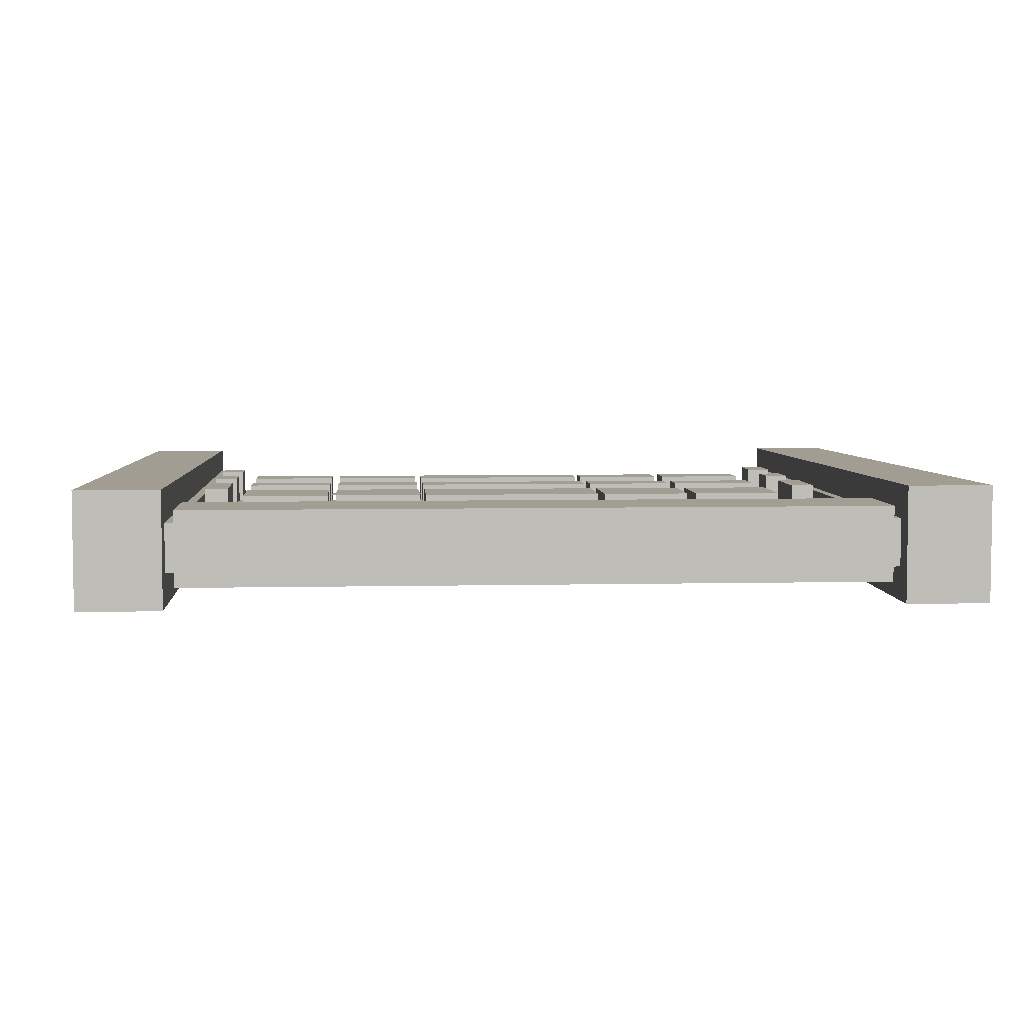
<metadata>
{"format":"obj","ext":"obj","renderer":"f3d","projection":"perspective","resolution":1024,"background":"white","views":[{"elev":5.2,"azim":176.0,"up":"+Z"}]}
</metadata>
<code>
o model_2765
v 2.991 -0.1448 0.337
v 2.991 4.994 0.3913
v 2.427 4.994 0.3913
v 2.427 -0.1448 0.337
v 2.991 -0.1448 0.337
v 2.427 -0.1448 -0.337
v 2.991 -0.1448 -0.337
v 2.991 -0.1448 -0.337
v 2.991 4.994 -0.3913
v 2.991 4.994 0.3913
v 2.991 -0.1448 0.337
v 2.427 -0.1448 0.337
v 2.427 4.994 0.3913
v 2.427 4.994 -0.3913
v 2.427 -0.1448 -0.337
v 2.427 4.994 0.3913
v 2.991 4.994 0.3913
v 2.991 4.994 -0.3913
v 2.427 4.994 -0.3913
v 2.427 4.994 -0.3913
v 2.991 4.994 -0.3913
v 2.991 -0.1448 -0.337
v 2.427 -0.1448 -0.337
v 2.427 -0.1448 0.337
v 2.427 -0.1448 -0.337
v 2.991 -0.1448 0.337
v -2.991 -0.1448 0.337
v -2.427 -0.1448 0.337
v -2.427 4.994 0.3913
v -2.991 4.994 0.3913
v -2.991 -0.1448 -0.337
v -2.991 -0.1448 0.337
v -2.991 4.994 0.3913
v -2.991 4.994 -0.3913
v -2.427 -0.1448 0.337
v -2.991 -0.1448 0.337
v -2.427 -0.1448 -0.337
v -2.427 -0.1448 -0.337
v -2.991 -0.1448 -0.337
v -2.991 4.994 -0.3913
v -2.427 4.994 -0.3913
v -2.991 -0.1448 0.337
v -2.991 -0.1448 -0.337
v -2.427 -0.1448 -0.337
v -2.427 4.994 -0.3913
v -2.991 4.994 -0.3913
v -2.991 4.994 0.3913
v -2.427 4.994 0.3913
v -2.427 4.994 0.3913
v -2.427 -0.1448 0.337
v -2.427 -0.1448 -0.337
v -2.427 4.994 -0.3913
v -1.194 0.2049 0.0007717
v -0.8862 0.2049 0.0007717
v -0.8862 4.798 0.0007717
v -1.194 4.798 0.0007717
v -1.194 4.798 -0.0007717
v -0.8862 4.798 -0.0007717
v -0.8862 0.2049 -0.0007717
v -1.194 0.2049 -0.0007717
v 2.363 4.304 -0.252
v 2.363 4.304 0.252
v -2.358 4.304 0.252
v -2.358 4.304 -0.252
v 2.363 4.304 0.252
v 2.363 4.915 0.252
v -2.358 4.915 0.252
v -2.358 4.304 0.252
v 2.363 4.915 0.252
v 2.363 4.915 -0.252
v -2.358 4.915 -0.252
v -2.358 4.915 0.252
v 2.363 4.915 -0.252
v 2.363 4.304 -0.252
v -2.358 4.304 -0.252
v -2.358 4.915 -0.252
v 2.363 4.304 0.252
v 2.363 4.304 -0.252
v 2.363 4.915 -0.252
v 2.363 4.915 0.252
v -2.358 4.304 -0.252
v -2.358 4.304 0.252
v -2.358 4.915 0.252
v -2.358 4.915 -0.252
v -0.7163 2.497 0.143
v -1.364 2.497 0.143
v -1.364 1.935 0.143
v -0.7163 1.935 0.143
v -1.364 2.497 -0.143
v -1.364 2.497 0.143
v -0.7163 2.497 0.143
v -0.7163 2.497 -0.143
v -1.364 1.935 -0.143
v -1.364 2.497 -0.143
v -0.7163 2.497 -0.143
v -0.7163 1.935 -0.143
v -1.364 1.935 0.143
v -1.364 1.935 -0.143
v -0.7163 1.935 -0.143
v -0.7163 1.935 0.143
v -0.7163 1.935 0.143
v -0.7163 1.935 -0.143
v -0.7163 2.497 -0.143
v -0.7163 2.497 0.143
v -1.364 1.935 -0.143
v -1.364 1.935 0.143
v -1.364 2.497 0.143
v -1.364 2.497 -0.143
v 0.6686 1.935 0.143
v 0.6686 2.497 0.143
v -0.6686 2.497 0.143
v -0.6686 1.935 0.143
v -0.6686 2.497 0.143
v 0.6686 2.497 0.143
v 0.6686 2.497 -0.143
v -0.6686 2.497 -0.143
v 0.6686 2.497 -0.143
v 0.6686 1.935 -0.143
v -0.6686 1.935 -0.143
v -0.6686 2.497 -0.143
v 0.6686 1.935 -0.143
v 0.6686 1.935 0.143
v -0.6686 1.935 0.143
v -0.6686 1.935 -0.143
v 0.6686 1.935 0.143
v 0.6686 1.935 -0.143
v 0.6686 2.497 -0.143
v 0.6686 2.497 0.143
v -0.6686 1.935 -0.143
v -0.6686 1.935 0.143
v -0.6686 2.497 0.143
v -0.6686 2.497 -0.143
v -2.363 1.213 0
v 2.363 1.213 0
v 2.363 1.414 0.0005481
v -2.363 1.414 0.0005481
v -2.363 1.414 -0.0005481
v 2.363 1.414 -0.0005481
v 2.363 1.213 0
v -2.363 1.213 0
v 0.7163 1.176 0.143
v 1.364 1.176 0.143
v 1.364 1.455 0.143
v 0.7163 1.455 0.143
v 0.7163 1.455 0.143
v 1.364 1.455 0.143
v 1.364 1.455 -0.143
v 0.7163 1.455 -0.143
v 0.7163 1.455 -0.143
v 1.364 1.455 -0.143
v 1.364 1.176 -0.143
v 0.7163 1.176 -0.143
v 0.7163 1.176 -0.143
v 1.364 1.176 -0.143
v 1.364 1.176 0.143
v 0.7163 1.176 0.143
v 1.364 1.176 0.143
v 1.364 1.176 -0.143
v 1.364 1.455 -0.143
v 1.364 1.455 0.143
v 0.7163 1.176 -0.143
v 0.7163 1.176 0.143
v 0.7163 1.455 0.143
v 0.7163 1.455 -0.143
v -0.6686 0.4126 0.143
v 0.6686 0.4126 0.143
v 0.6686 0.6917 0.143
v -0.6686 0.6917 0.143
v -0.6686 0.6917 0.143
v 0.6686 0.6917 0.143
v 0.6686 0.6917 -0.143
v -0.6686 0.6917 -0.143
v -0.6686 0.6917 -0.143
v 0.6686 0.6917 -0.143
v 0.6686 0.4126 -0.143
v -0.6686 0.4126 -0.143
v -0.6686 0.4126 -0.143
v 0.6686 0.4126 -0.143
v 0.6686 0.4126 0.143
v -0.6686 0.4126 0.143
v 0.6686 0.4126 0.143
v 0.6686 0.4126 -0.143
v 0.6686 0.6917 -0.143
v 0.6686 0.6917 0.143
v -0.6686 0.4126 -0.143
v -0.6686 0.4126 0.143
v -0.6686 0.6917 0.143
v -0.6686 0.6917 -0.143
v 2.695 0.0002847 0.1618
v 2.695 4.828 0.1618
v 2.363 4.828 0.1618
v 2.363 0.0002847 0.1618
v 2.695 4.828 0.1618
v 2.695 4.828 -0.1618
v 2.363 4.828 -0.1618
v 2.363 4.828 0.1618
v 2.695 4.828 -0.1618
v 2.695 0.0002847 -0.1618
v 2.363 0.0002847 -0.1618
v 2.363 4.828 -0.1618
v 2.363 0.0002847 0.1618
v 2.363 4.828 0.1618
v 2.363 4.828 -0.1618
v 2.363 0.0002847 -0.1618
v 2.363 0.0002847 0.1618
v 2.363 0.0002847 -0.1618
v 2.695 0.0002847 -0.1618
v 2.695 0.0002847 0.1618
v 2.363 1.948 0.2003
v 2.363 2.484 0.2003
v 2.191 2.484 0.2003
v 2.191 1.948 0.2003
v 2.363 2.484 0.2003
v 2.363 2.484 -0.2003
v 2.191 2.484 -0.2003
v 2.191 2.484 0.2003
v 2.363 2.484 -0.2003
v 2.363 1.948 -0.2003
v 2.191 1.948 -0.2003
v 2.191 2.484 -0.2003
v 2.363 1.948 -0.2003
v 2.363 1.948 0.2003
v 2.191 1.948 0.2003
v 2.191 1.948 -0.2003
v 2.191 1.948 0.2003
v 2.191 2.484 0.2003
v 2.191 2.484 -0.2003
v 2.191 1.948 -0.2003
v 2.363 1.948 -0.2003
v 2.363 2.484 -0.2003
v 2.363 2.484 0.2003
v 2.363 1.948 0.2003
v 2.363 1.176 0.2003
v 2.363 1.455 0.2003
v 2.191 1.455 0.2003
v 2.191 1.176 0.2003
v 2.363 1.455 0.2003
v 2.363 1.455 -0.2003
v 2.191 1.455 -0.2003
v 2.191 1.455 0.2003
v 2.363 1.455 -0.2003
v 2.363 1.176 -0.2003
v 2.191 1.176 -0.2003
v 2.191 1.455 -0.2003
v 2.363 1.176 -0.2003
v 2.363 1.176 0.2003
v 2.191 1.176 0.2003
v 2.191 1.176 -0.2003
v 2.191 1.176 0.2003
v 2.191 1.455 0.2003
v 2.191 1.455 -0.2003
v 2.191 1.176 -0.2003
v 2.363 1.176 -0.2003
v 2.363 1.455 -0.2003
v 2.363 1.455 0.2003
v 2.363 1.176 0.2003
v 0.7163 0.4126 0.143
v 1.364 0.4126 0.143
v 1.364 0.6917 0.143
v 0.7163 0.6917 0.143
v 0.7163 0.6917 0.143
v 1.364 0.6917 0.143
v 1.364 0.6917 -0.143
v 0.7163 0.6917 -0.143
v 0.7163 0.6917 -0.143
v 1.364 0.6917 -0.143
v 1.364 0.4126 -0.143
v 0.7163 0.4126 -0.143
v 0.7163 0.4126 -0.143
v 1.364 0.4126 -0.143
v 1.364 0.4126 0.143
v 0.7163 0.4126 0.143
v 1.364 0.4126 0.143
v 1.364 0.4126 -0.143
v 1.364 0.6917 -0.143
v 1.364 0.6917 0.143
v 0.7163 0.4126 -0.143
v 0.7163 0.4126 0.143
v 0.7163 0.6917 0.143
v 0.7163 0.6917 -0.143
v -1.364 1.176 0.143
v -0.7163 1.176 0.143
v -0.7163 1.455 0.143
v -1.364 1.455 0.143
v -1.364 1.455 0.143
v -0.7163 1.455 0.143
v -0.7163 1.455 -0.143
v -1.364 1.455 -0.143
v -1.364 1.455 -0.143
v -0.7163 1.455 -0.143
v -0.7163 1.176 -0.143
v -1.364 1.176 -0.143
v -1.364 1.176 -0.143
v -0.7163 1.176 -0.143
v -0.7163 1.176 0.143
v -1.364 1.176 0.143
v -0.7163 1.176 0.143
v -0.7163 1.176 -0.143
v -0.7163 1.455 -0.143
v -0.7163 1.455 0.143
v -1.364 1.176 -0.143
v -1.364 1.176 0.143
v -1.364 1.455 0.143
v -1.364 1.455 -0.143
v -2.078 1.176 0.143
v -1.43 1.176 0.143
v -1.43 1.455 0.143
v -2.078 1.455 0.143
v -2.078 1.455 0.143
v -1.43 1.455 0.143
v -1.43 1.455 -0.143
v -2.078 1.455 -0.143
v -2.078 1.455 -0.143
v -1.43 1.455 -0.143
v -1.43 1.176 -0.143
v -2.078 1.176 -0.143
v -2.078 1.176 -0.143
v -1.43 1.176 -0.143
v -1.43 1.176 0.143
v -2.078 1.176 0.143
v -1.43 1.176 0.143
v -1.43 1.176 -0.143
v -1.43 1.455 -0.143
v -1.43 1.455 0.143
v -2.078 1.176 -0.143
v -2.078 1.176 0.143
v -2.078 1.455 0.143
v -2.078 1.455 -0.143
v -2.695 0.0002847 0.1618
v -2.363 0.0002847 0.1618
v -2.363 4.828 0.1618
v -2.695 4.828 0.1618
v -2.695 4.828 0.1618
v -2.363 4.828 0.1618
v -2.363 4.828 -0.1618
v -2.695 4.828 -0.1618
v -2.695 4.828 -0.1618
v -2.363 4.828 -0.1618
v -2.363 0.0002847 -0.1618
v -2.695 0.0002847 -0.1618
v -2.363 0.0002847 0.1618
v -2.363 0.0002847 -0.1618
v -2.363 4.828 -0.1618
v -2.363 4.828 0.1618
v -2.363 0.0002847 0.1618
v -2.695 0.0002847 0.1618
v -2.695 0.0002847 -0.1618
v -2.363 0.0002847 -0.1618
v 0.8862 0.2049 0.0007717
v 1.194 0.2049 0.0007717
v 1.194 4.798 0.0007717
v 0.8862 4.798 0.0007717
v 0.8862 4.798 -0.0007717
v 1.194 4.798 -0.0007717
v 1.194 0.2049 -0.0007717
v 0.8862 0.2049 -0.0007717
v 1.6 0.2049 0.0007717
v 1.908 0.2049 0.0007717
v 1.908 4.798 0.0007717
v 1.6 4.798 0.0007717
v 1.6 4.798 -0.0007717
v 1.908 4.798 -0.0007717
v 1.908 0.2049 -0.0007717
v 1.6 0.2049 -0.0007717
v -1.908 0.2049 0.0007717
v -1.6 0.2049 0.0007717
v -1.6 4.798 0.0007717
v -1.908 4.798 0.0007717
v -1.908 4.798 -0.0007717
v -1.6 4.798 -0.0007717
v -1.6 0.2049 -0.0007717
v -1.908 0.2049 -0.0007717
v -1.43 2.497 0.143
v -2.078 2.497 0.143
v -2.078 1.935 0.143
v -1.43 1.935 0.143
v -2.078 2.497 -0.143
v -2.078 2.497 0.143
v -1.43 2.497 0.143
v -1.43 2.497 -0.143
v -2.078 1.935 -0.143
v -2.078 2.497 -0.143
v -1.43 2.497 -0.143
v -1.43 1.935 -0.143
v -2.078 1.935 0.143
v -2.078 1.935 -0.143
v -1.43 1.935 -0.143
v -1.43 1.935 0.143
v -1.43 1.935 0.143
v -1.43 1.935 -0.143
v -1.43 2.497 -0.143
v -1.43 2.497 0.143
v -2.078 1.935 -0.143
v -2.078 1.935 0.143
v -2.078 2.497 0.143
v -2.078 2.497 -0.143
v -2.363 1.948 0.2003
v -2.191 1.948 0.2003
v -2.191 2.484 0.2003
v -2.363 2.484 0.2003
v -2.363 2.484 0.2003
v -2.191 2.484 0.2003
v -2.191 2.484 -0.2003
v -2.363 2.484 -0.2003
v -2.363 2.484 -0.2003
v -2.191 2.484 -0.2003
v -2.191 1.948 -0.2003
v -2.363 1.948 -0.2003
v -2.363 1.948 -0.2003
v -2.191 1.948 -0.2003
v -2.191 1.948 0.2003
v -2.363 1.948 0.2003
v -2.191 1.948 0.2003
v -2.191 1.948 -0.2003
v -2.191 2.484 -0.2003
v -2.191 2.484 0.2003
v -2.363 1.948 -0.2003
v -2.363 1.948 0.2003
v -2.363 2.484 0.2003
v -2.363 2.484 -0.2003
v -2.363 1.176 0.2003
v -2.191 1.176 0.2003
v -2.191 1.455 0.2003
v -2.363 1.455 0.2003
v -2.363 1.455 0.2003
v -2.191 1.455 0.2003
v -2.191 1.455 -0.2003
v -2.363 1.455 -0.2003
v -2.363 1.455 -0.2003
v -2.191 1.455 -0.2003
v -2.191 1.176 -0.2003
v -2.363 1.176 -0.2003
v -2.363 1.176 -0.2003
v -2.191 1.176 -0.2003
v -2.191 1.176 0.2003
v -2.363 1.176 0.2003
v -2.191 1.176 0.2003
v -2.191 1.176 -0.2003
v -2.191 1.455 -0.2003
v -2.191 1.455 0.2003
v -2.363 1.176 -0.2003
v -2.363 1.176 0.2003
v -2.363 1.455 0.2003
v -2.363 1.455 -0.2003
v -0.4884 0.2049 0.0007717
v -0.1802 0.2049 0.0007717
v -0.1802 4.798 0.0007717
v -0.4884 4.798 0.0007717
v -0.4884 4.798 -0.0007717
v -0.1802 4.798 -0.0007717
v -0.1802 0.2049 -0.0007717
v -0.4884 0.2049 -0.0007717
v 0.1802 0.2049 0.0007717
v 0.4884 0.2049 0.0007717
v 0.4884 4.798 0.0007717
v 0.1802 4.798 0.0007717
v 0.1802 4.798 -0.0007717
v 0.4884 4.798 -0.0007717
v 0.4884 0.2049 -0.0007717
v 0.1802 0.2049 -0.0007717
v 1.43 0.4126 0.143
v 2.078 0.4126 0.143
v 2.078 0.6917 0.143
v 1.43 0.6917 0.143
v 1.43 0.6917 0.143
v 2.078 0.6917 0.143
v 2.078 0.6917 -0.143
v 1.43 0.6917 -0.143
v 1.43 0.6917 -0.143
v 2.078 0.6917 -0.143
v 2.078 0.4126 -0.143
v 1.43 0.4126 -0.143
v 1.43 0.4126 -0.143
v 2.078 0.4126 -0.143
v 2.078 0.4126 0.143
v 1.43 0.4126 0.143
v 2.078 0.4126 0.143
v 2.078 0.4126 -0.143
v 2.078 0.6917 -0.143
v 2.078 0.6917 0.143
v 1.43 0.4126 -0.143
v 1.43 0.4126 0.143
v 1.43 0.6917 0.143
v 1.43 0.6917 -0.143
v 2.363 0.4126 0.2003
v 2.363 0.6917 0.2003
v 2.191 0.6917 0.2003
v 2.191 0.4126 0.2003
v 2.363 0.6917 0.2003
v 2.363 0.6917 -0.2003
v 2.191 0.6917 -0.2003
v 2.191 0.6917 0.2003
v 2.363 0.6917 -0.2003
v 2.363 0.4126 -0.2003
v 2.191 0.4126 -0.2003
v 2.191 0.6917 -0.2003
v 2.363 0.4126 -0.2003
v 2.363 0.4126 0.2003
v 2.191 0.4126 0.2003
v 2.191 0.4126 -0.2003
v 2.191 0.4126 0.2003
v 2.191 0.6917 0.2003
v 2.191 0.6917 -0.2003
v 2.191 0.4126 -0.2003
v 2.363 0.4126 -0.2003
v 2.363 0.6917 -0.2003
v 2.363 0.6917 0.2003
v 2.363 0.4126 0.2003
v -1.364 0.4126 0.143
v -0.7163 0.4126 0.143
v -0.7163 0.6917 0.143
v -1.364 0.6917 0.143
v -1.364 0.6917 0.143
v -0.7163 0.6917 0.143
v -0.7163 0.6917 -0.143
v -1.364 0.6917 -0.143
v -1.364 0.6917 -0.143
v -0.7163 0.6917 -0.143
v -0.7163 0.4126 -0.143
v -1.364 0.4126 -0.143
v -1.364 0.4126 -0.143
v -0.7163 0.4126 -0.143
v -0.7163 0.4126 0.143
v -1.364 0.4126 0.143
v -0.7163 0.4126 0.143
v -0.7163 0.4126 -0.143
v -0.7163 0.6917 -0.143
v -0.7163 0.6917 0.143
v -1.364 0.4126 -0.143
v -1.364 0.4126 0.143
v -1.364 0.6917 0.143
v -1.364 0.6917 -0.143
v -2.363 0.4126 0.2003
v -2.191 0.4126 0.2003
v -2.191 0.6917 0.2003
v -2.363 0.6917 0.2003
v -2.363 0.6917 0.2003
v -2.191 0.6917 0.2003
v -2.191 0.6917 -0.2003
v -2.363 0.6917 -0.2003
v -2.363 0.6917 -0.2003
v -2.191 0.6917 -0.2003
v -2.191 0.4126 -0.2003
v -2.363 0.4126 -0.2003
v -2.363 0.4126 -0.2003
v -2.191 0.4126 -0.2003
v -2.191 0.4126 0.2003
v -2.363 0.4126 0.2003
v -2.191 0.4126 0.2003
v -2.191 0.4126 -0.2003
v -2.191 0.6917 -0.2003
v -2.191 0.6917 0.2003
v -2.363 0.4126 -0.2003
v -2.363 0.4126 0.2003
v -2.363 0.6917 0.2003
v -2.363 0.6917 -0.2003
v -2.078 0.4126 0.143
v -1.43 0.4126 0.143
v -1.43 0.6917 0.143
v -2.078 0.6917 0.143
v -2.078 0.6917 0.143
v -1.43 0.6917 0.143
v -1.43 0.6917 -0.143
v -2.078 0.6917 -0.143
v -2.078 0.6917 -0.143
v -1.43 0.6917 -0.143
v -1.43 0.4126 -0.143
v -2.078 0.4126 -0.143
v -2.078 0.4126 -0.143
v -1.43 0.4126 -0.143
v -1.43 0.4126 0.143
v -2.078 0.4126 0.143
v -1.43 0.4126 0.143
v -1.43 0.4126 -0.143
v -1.43 0.6917 -0.143
v -1.43 0.6917 0.143
v -2.078 0.4126 -0.143
v -2.078 0.4126 0.143
v -2.078 0.6917 0.143
v -2.078 0.6917 -0.143
v -2.363 0.4494 0
v 2.363 0.4494 0
v 2.363 0.651 0.0005481
v -2.363 0.651 0.0005481
v -2.363 0.651 -0.0005481
v 2.363 0.651 -0.0005481
v 2.363 0.4494 0
v -2.363 0.4494 0
v -0.6686 1.176 0.143
v 0.6686 1.176 0.143
v 0.6686 1.455 0.143
v -0.6686 1.455 0.143
v -0.6686 1.455 0.143
v 0.6686 1.455 0.143
v 0.6686 1.455 -0.143
v -0.6686 1.455 -0.143
v -0.6686 1.455 -0.143
v 0.6686 1.455 -0.143
v 0.6686 1.176 -0.143
v -0.6686 1.176 -0.143
v -0.6686 1.176 -0.143
v 0.6686 1.176 -0.143
v 0.6686 1.176 0.143
v -0.6686 1.176 0.143
v 0.6686 1.176 0.143
v 0.6686 1.176 -0.143
v 0.6686 1.455 -0.143
v 0.6686 1.455 0.143
v -0.6686 1.176 -0.143
v -0.6686 1.176 0.143
v -0.6686 1.455 0.143
v -0.6686 1.455 -0.143
v 1.43 1.176 0.143
v 2.078 1.176 0.143
v 2.078 1.455 0.143
v 1.43 1.455 0.143
v 1.43 1.455 0.143
v 2.078 1.455 0.143
v 2.078 1.455 -0.143
v 1.43 1.455 -0.143
v 1.43 1.455 -0.143
v 2.078 1.455 -0.143
v 2.078 1.176 -0.143
v 1.43 1.176 -0.143
v 1.43 1.176 -0.143
v 2.078 1.176 -0.143
v 2.078 1.176 0.143
v 1.43 1.176 0.143
v 2.078 1.176 0.143
v 2.078 1.176 -0.143
v 2.078 1.455 -0.143
v 2.078 1.455 0.143
v 1.43 1.176 -0.143
v 1.43 1.176 0.143
v 1.43 1.455 0.143
v 1.43 1.455 -0.143
v -2.363 1.991 0.0005481
v 2.363 1.991 0.0005481
v 2.363 2.44 0
v -2.363 2.44 0
v -2.363 2.44 0
v 2.363 2.44 0
v 2.363 1.991 -0.0005481
v -2.363 1.991 -0.0005481
v 1.366 2.497 0.143
v 0.7181 2.497 0.143
v 0.7181 1.935 0.143
v 1.366 1.935 0.143
v 0.7181 2.497 -0.143
v 0.7181 2.497 0.143
v 1.366 2.497 0.143
v 1.366 2.497 -0.143
v 0.7181 1.935 -0.143
v 0.7181 2.497 -0.143
v 1.366 2.497 -0.143
v 1.366 1.935 -0.143
v 0.7181 1.935 0.143
v 0.7181 1.935 -0.143
v 1.366 1.935 -0.143
v 1.366 1.935 0.143
v 1.366 1.935 0.143
v 1.366 1.935 -0.143
v 1.366 2.497 -0.143
v 1.366 2.497 0.143
v 0.7181 1.935 -0.143
v 0.7181 1.935 0.143
v 0.7181 2.497 0.143
v 0.7181 2.497 -0.143
v 2.076 2.497 0.143
v 1.428 2.497 0.143
v 1.428 1.935 0.143
v 2.076 1.935 0.143
v 1.428 2.497 -0.143
v 1.428 2.497 0.143
v 2.076 2.497 0.143
v 2.076 2.497 -0.143
v 1.428 1.935 -0.143
v 1.428 2.497 -0.143
v 2.076 2.497 -0.143
v 2.076 1.935 -0.143
v 1.428 1.935 0.143
v 1.428 1.935 -0.143
v 2.076 1.935 -0.143
v 2.076 1.935 0.143
v 2.076 1.935 0.143
v 2.076 1.935 -0.143
v 2.076 2.497 -0.143
v 2.076 2.497 0.143
v 1.428 1.935 -0.143
v 1.428 1.935 0.143
v 1.428 2.497 0.143
v 1.428 2.497 -0.143
g surface_000
f 24 25 26
f 5 6 7
f 20 22 23
f 20 21 22
f 16 18 19
f 16 17 18
f 12 14 15
f 12 13 14
f 8 10 11
f 8 9 10
f 1 3 4
f 1 2 3
f 42 43 44
f 35 36 37
f 49 51 52
f 49 50 51
f 45 47 48
f 45 46 47
f 38 40 41
f 38 39 40
f 31 33 34
f 31 32 33
f 27 29 30
f 27 28 29
f 57 59 60
f 57 58 59
f 53 55 56
f 53 54 55
f 81 83 84
f 81 82 83
f 77 79 80
f 77 78 79
f 73 75 76
f 73 74 75
f 69 71 72
f 69 70 71
f 65 67 68
f 65 66 67
f 61 63 64
f 61 62 63
f 105 107 108
f 105 106 107
f 101 103 104
f 101 102 103
f 97 99 100
f 97 98 99
f 93 95 96
f 93 94 95
f 89 91 92
f 89 90 91
f 85 87 88
f 85 86 87
f 129 131 132
f 129 130 131
f 125 127 128
f 125 126 127
f 121 123 124
f 121 122 123
f 117 119 120
f 117 118 119
f 113 115 116
f 113 114 115
f 109 111 112
f 109 110 111
f 137 139 140
f 137 138 139
f 133 135 136
f 133 134 135
f 161 163 164
f 161 162 163
f 157 159 160
f 157 158 159
f 153 155 156
f 153 154 155
f 149 151 152
f 149 150 151
f 145 147 148
f 145 146 147
f 141 143 144
f 141 142 143
f 185 187 188
f 185 186 187
f 181 183 184
f 181 182 183
f 177 179 180
f 177 178 179
f 173 175 176
f 173 174 175
f 169 171 172
f 169 170 171
f 165 167 168
f 165 166 167
f 205 207 208
f 205 206 207
f 201 203 204
f 201 202 203
f 197 199 200
f 197 198 199
f 193 195 196
f 193 194 195
f 189 191 192
f 189 190 191
f 229 231 232
f 229 230 231
f 225 227 228
f 225 226 227
f 221 223 224
f 221 222 223
f 217 219 220
f 217 218 219
f 213 215 216
f 213 214 215
f 209 211 212
f 209 210 211
f 253 255 256
f 253 254 255
f 249 251 252
f 249 250 251
f 245 247 248
f 245 246 247
f 241 243 244
f 241 242 243
f 237 239 240
f 237 238 239
f 233 235 236
f 233 234 235
f 277 279 280
f 277 278 279
f 273 275 276
f 273 274 275
f 269 271 272
f 269 270 271
f 265 267 268
f 265 266 267
f 261 263 264
f 261 262 263
f 257 259 260
f 257 258 259
f 301 303 304
f 301 302 303
f 297 299 300
f 297 298 299
f 293 295 296
f 293 294 295
f 289 291 292
f 289 290 291
f 285 287 288
f 285 286 287
f 281 283 284
f 281 282 283
f 325 327 328
f 325 326 327
f 321 323 324
f 321 322 323
f 317 319 320
f 317 318 319
f 313 315 316
f 313 314 315
f 309 311 312
f 309 310 311
f 305 307 308
f 305 306 307
f 345 347 348
f 345 346 347
f 341 343 344
f 341 342 343
f 337 339 340
f 337 338 339
f 333 335 336
f 333 334 335
f 329 331 332
f 329 330 331
f 353 355 356
f 353 354 355
f 349 351 352
f 349 350 351
f 361 363 364
f 361 362 363
f 357 359 360
f 357 358 359
f 369 371 372
f 369 370 371
f 365 367 368
f 365 366 367
f 393 395 396
f 393 394 395
f 389 391 392
f 389 390 391
f 385 387 388
f 385 386 387
f 381 383 384
f 381 382 383
f 377 379 380
f 377 378 379
f 373 375 376
f 373 374 375
f 417 419 420
f 417 418 419
f 413 415 416
f 413 414 415
f 409 411 412
f 409 410 411
f 405 407 408
f 405 406 407
f 401 403 404
f 401 402 403
f 397 399 400
f 397 398 399
f 441 443 444
f 441 442 443
f 437 439 440
f 437 438 439
f 433 435 436
f 433 434 435
f 429 431 432
f 429 430 431
f 425 427 428
f 425 426 427
f 421 423 424
f 421 422 423
f 449 451 452
f 449 450 451
f 445 447 448
f 445 446 447
f 457 459 460
f 457 458 459
f 453 455 456
f 453 454 455
f 481 483 484
f 481 482 483
f 477 479 480
f 477 478 479
f 473 475 476
f 473 474 475
f 469 471 472
f 469 470 471
f 465 467 468
f 465 466 467
f 461 463 464
f 461 462 463
f 505 507 508
f 505 506 507
f 501 503 504
f 501 502 503
f 497 499 500
f 497 498 499
f 493 495 496
f 493 494 495
f 489 491 492
f 489 490 491
f 485 487 488
f 485 486 487
f 529 531 532
f 529 530 531
f 525 527 528
f 525 526 527
f 521 523 524
f 521 522 523
f 517 519 520
f 517 518 519
f 513 515 516
f 513 514 515
f 509 511 512
f 509 510 511
f 553 555 556
f 553 554 555
f 549 551 552
f 549 550 551
f 545 547 548
f 545 546 547
f 541 543 544
f 541 542 543
f 537 539 540
f 537 538 539
f 533 535 536
f 533 534 535
f 577 579 580
f 577 578 579
f 573 575 576
f 573 574 575
f 569 571 572
f 569 570 571
f 565 567 568
f 565 566 567
f 561 563 564
f 561 562 563
f 557 559 560
f 557 558 559
f 585 587 588
f 585 586 587
f 581 583 584
f 581 582 583
f 609 611 612
f 609 610 611
f 605 607 608
f 605 606 607
f 601 603 604
f 601 602 603
f 597 599 600
f 597 598 599
f 593 595 596
f 593 594 595
f 589 591 592
f 589 590 591
f 633 635 636
f 633 634 635
f 629 631 632
f 629 630 631
f 625 627 628
f 625 626 627
f 621 623 624
f 621 622 623
f 617 619 620
f 617 618 619
f 613 615 616
f 613 614 615
f 641 643 644
f 641 642 643
f 637 639 640
f 637 638 639
f 665 667 668
f 665 666 667
f 661 663 664
f 661 662 663
f 657 659 660
f 657 658 659
f 653 655 656
f 653 654 655
f 649 651 652
f 649 650 651
f 645 647 648
f 645 646 647
f 689 691 692
f 689 690 691
f 685 687 688
f 685 686 687
f 681 683 684
f 681 682 683
f 677 679 680
f 677 678 679
f 673 675 676
f 673 674 675
f 669 671 672
f 669 670 671

</code>
